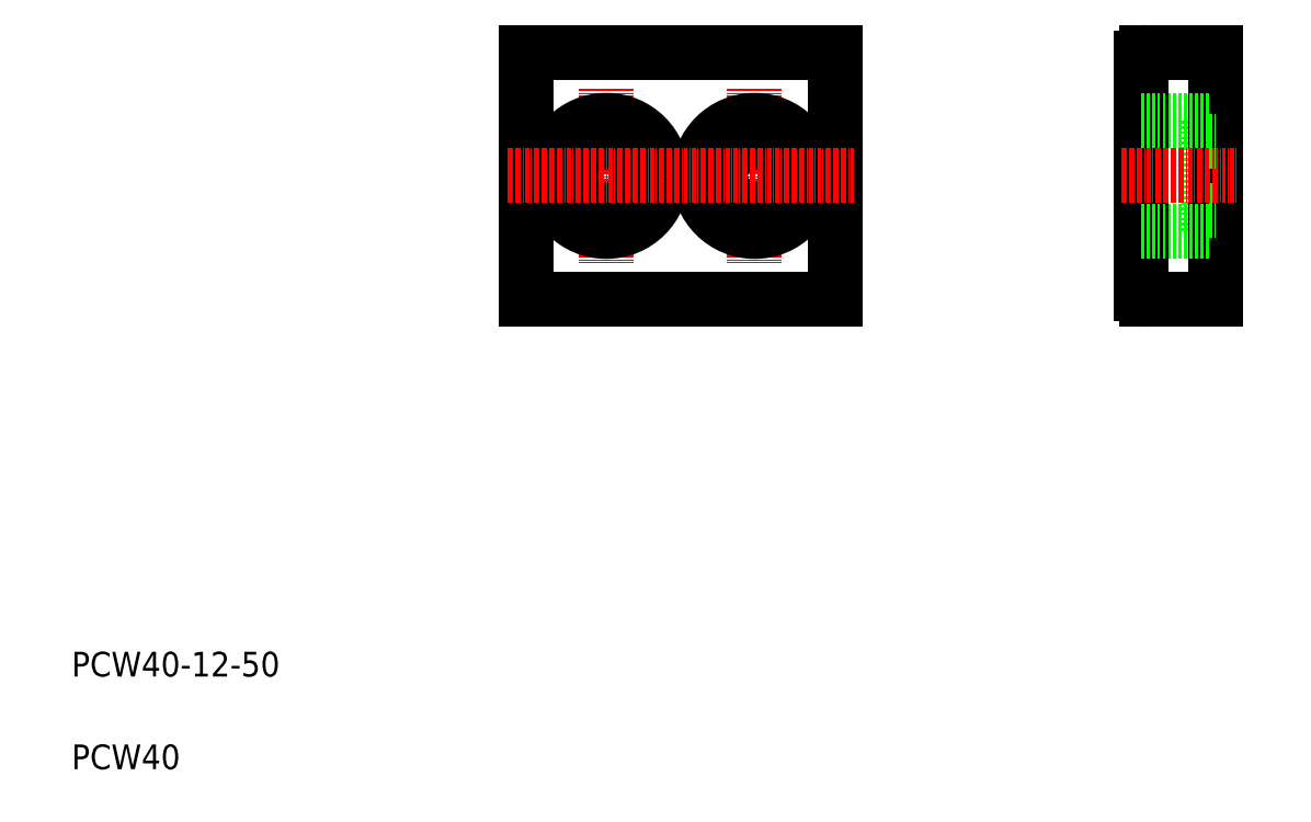
<metadata>
{"format":"dxf","ext":"dxf","renderer":"ezdxf+matplotlib","layout":"modelspace","background":"white","min_lineweight":24,"dpi":150}
</metadata>
<code>
0
SECTION
2
ENTITIES
0
LINE
8
CENTER
10
120.5
20
120.1
30
0
11
120.5
21
91.96
31
0
0
LINE
8
CENTER
10
96.52
20
120.1
30
0
11
96.52
21
91.96
31
0
0
CIRCLE
8
0
10
96.52
20
106
30
0
40
5.5
0
CIRCLE
8
0
10
96.52
20
106
30
0
40
9
0
CIRCLE
8
0
10
120.5
20
106
30
0
40
9
0
CIRCLE
8
0
10
120.5
20
106
30
0
40
5.5
0
LINE
8
0
10
133.5
20
126
30
0
11
133.5
21
86.01
31
0
0
LINE
8
0
10
83.52
20
86.01
30
0
11
83.52
21
126
31
0
0
TEXT
8
0
10
10
20
25
30
0
40
4
1
PCW40-12-50
0
TEXT
8
0
10
10
20
10
30
0
40
4
1
PCW40
0
LINE
8
0
10
133.5
20
86.01
30
0
11
83.52
21
86.01
31
0
0
LINE
8
0
10
83.52
20
96.01
30
0
11
83.52
21
96.01
31
0
0
LINE
8
CENTER
10
136.6
20
106
30
0
11
80.47
21
106
31
0
0
LINE
8
0
10
83.52
20
126
30
0
11
133.5
21
126
31
0
0
LINE
8
0
10
83.52
20
106
30
0
11
83.52
21
106
31
0
0
LINE
8
0
10
194
20
97.01
30
0
11
194
21
115
31
0
0
LINE
8
0
10
195
20
86.01
30
0
11
195
21
126
31
0
0
LINE
8
0
10
183
20
87.01
30
0
11
183
21
125
31
0
0
LINE
8
0
10
194
20
100.5
30
0
11
195
21
100.5
31
0
0
LINE
8
0
10
195
20
86.01
30
0
11
184
21
86.01
31
0
0
ARC
8
0
10
184
20
87.01
30
0
40
1
50
180
51
270
0
LINE
8
0
10
183
20
97.01
30
0
11
194
21
97.01
31
0
0
LINE
8
CENTER
10
198.5
20
106
30
0
11
179.8
21
106
31
0
0
LINE
8
0
10
194
20
111.5
30
0
11
195
21
111.5
31
0
0
LINE
8
0
10
184
20
126
30
0
11
195
21
126
31
0
0
LINE
8
0
10
183
20
115
30
0
11
194
21
115
31
0
0
ARC
8
0
10
184
20
125
30
0
40
1
50
90
51
180
0
ENDSEC
0
EOF

</code>
